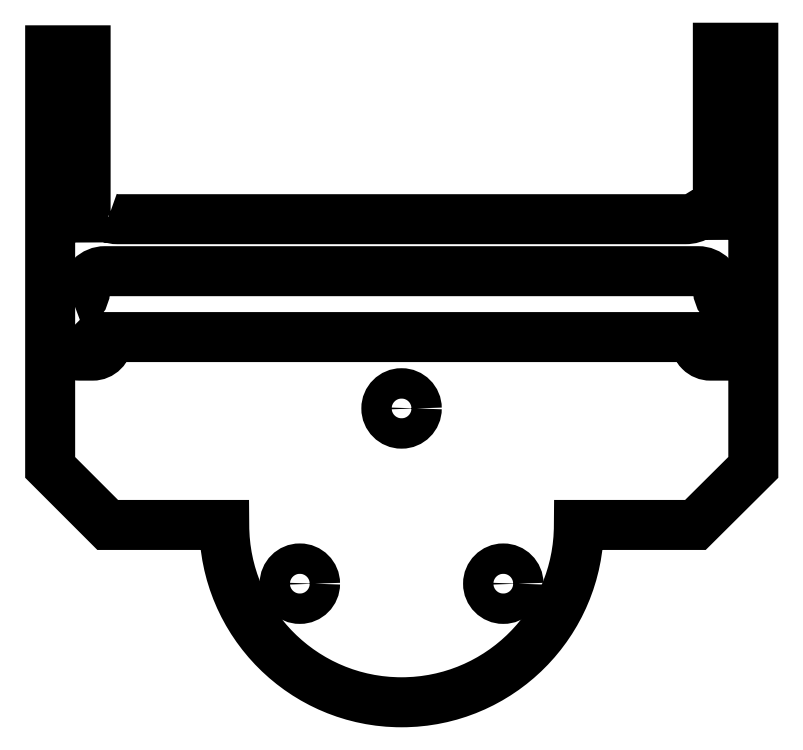
<metadata>
{"format":"dxf","ext":"dxf","renderer":"ezdxf+matplotlib","layout":"modelspace","background":"white","min_lineweight":24,"dpi":150}
</metadata>
<code>
0
SECTION
2
ENTITIES
0
LWPOLYLINE
8
0
90
17
70
1
43
0
10
-64.6
20
-35.26
42
0.3199
10
-62.5
20
-32.48
42
-0.4062
10
-58.5
20
-28.59
10
58.5
20
-28.59
42
-0.4062
10
62.5
20
-32.48
42
0.32
10
64.6
20
-35.26
10
65.5
20
-35.26
10
65.5
20
-45.26
10
61
20
-45.26
42
-0.4142
10
58
20
-42.26
10
58
20
-41.6
10
-58
20
-41.6
10
-58
20
-42.26
42
-0.4142
10
-61
20
-45.26
10
-63.5
20
-45.26
42
-0.4142
10
-65.5
20
-43.26
10
-65.5
20
-35.26
0
LWPOLYLINE
8
0
90
16
70
1
43
0
10
-57.87
20
-17.98
42
0.09348
10
-56
20
-18.33
10
56
20
-18.33
42
0.1451
10
58.8
20
-17.5
10
62.43
20
-17.49
10
62.43
20
15.51
10
69.43
20
15.51
10
69.43
20
-67.32
10
58
20
-78.69
10
35
20
-78.69
42
-1
10
-35
20
-78.69
10
-58
20
-78.69
10
-69.36
20
-67.32
10
-69.36
20
15
10
-62.36
20
15
10
-62.36
20
-18
0
CIRCLE
8
0
10
0
20
-55.69
30
0
40
3
210
0
220
0
230
1
0
CIRCLE
8
0
10
-20.08
20
-90.28
30
0
40
3
210
0
220
0
230
1
0
CIRCLE
8
0
10
20.08
20
-90.28
30
0
40
3
210
0
220
0
230
1
0
ENDSEC
0
EOF

</code>
